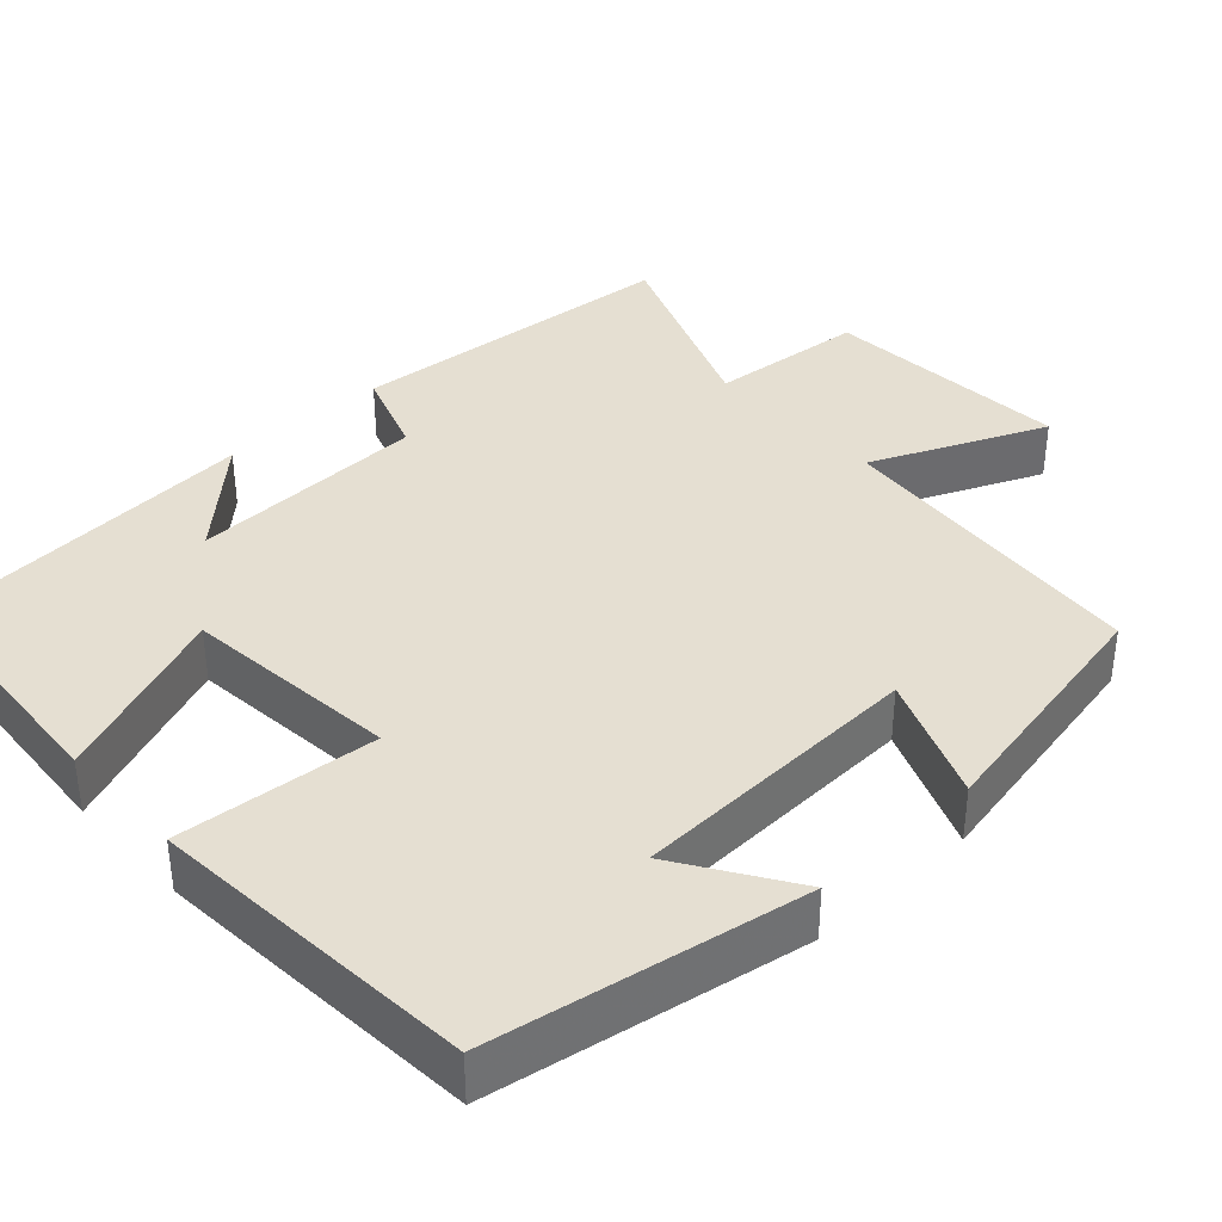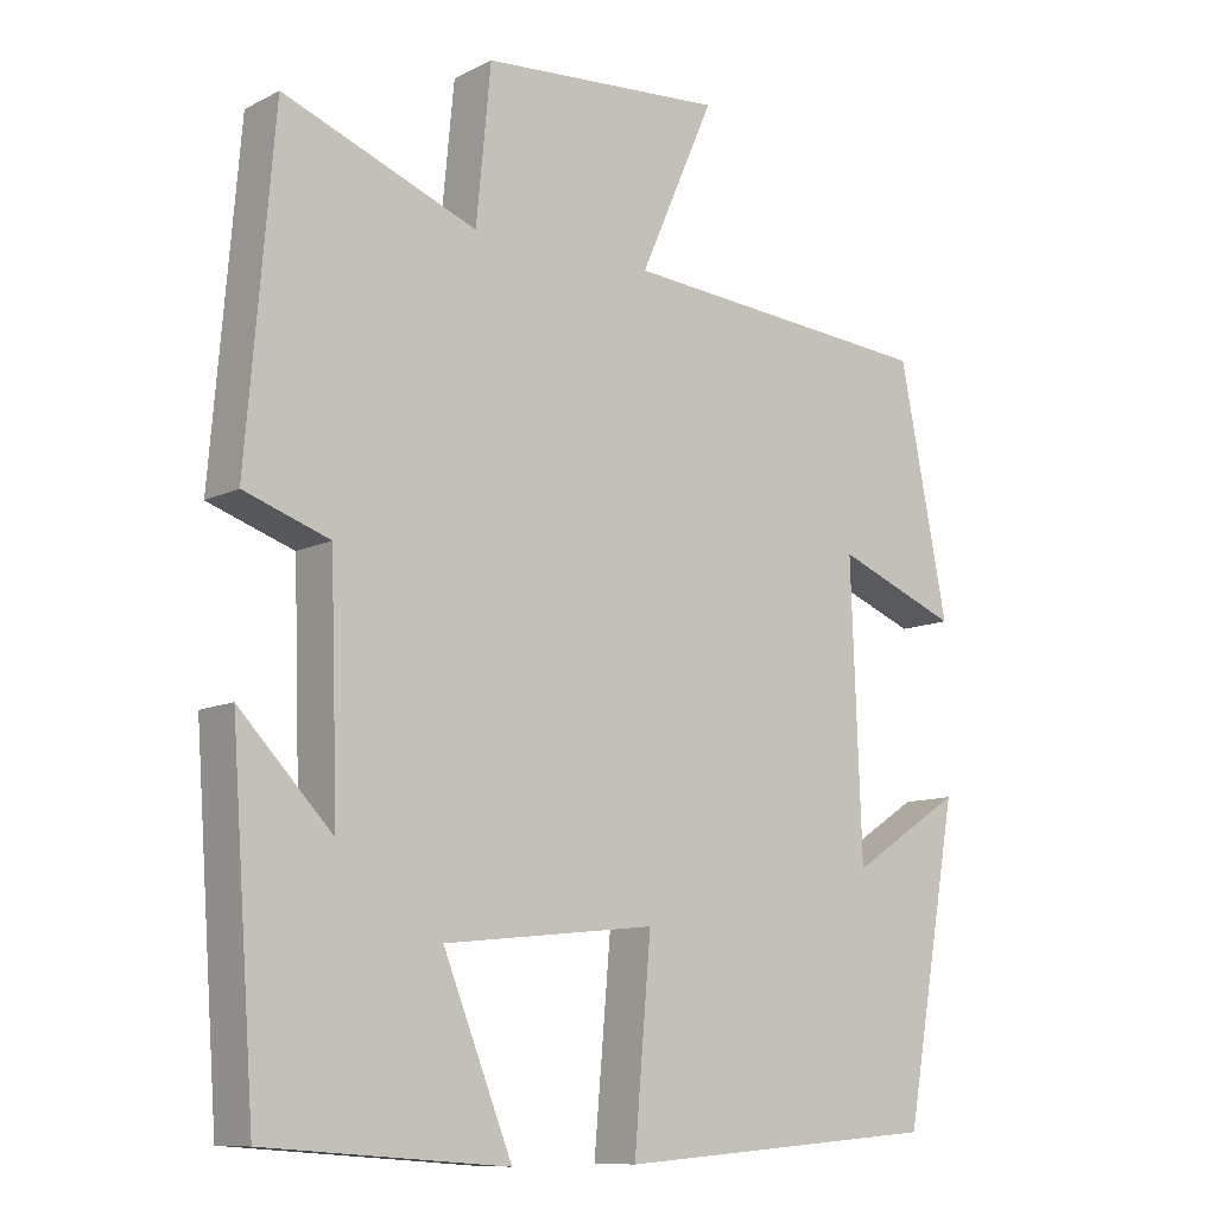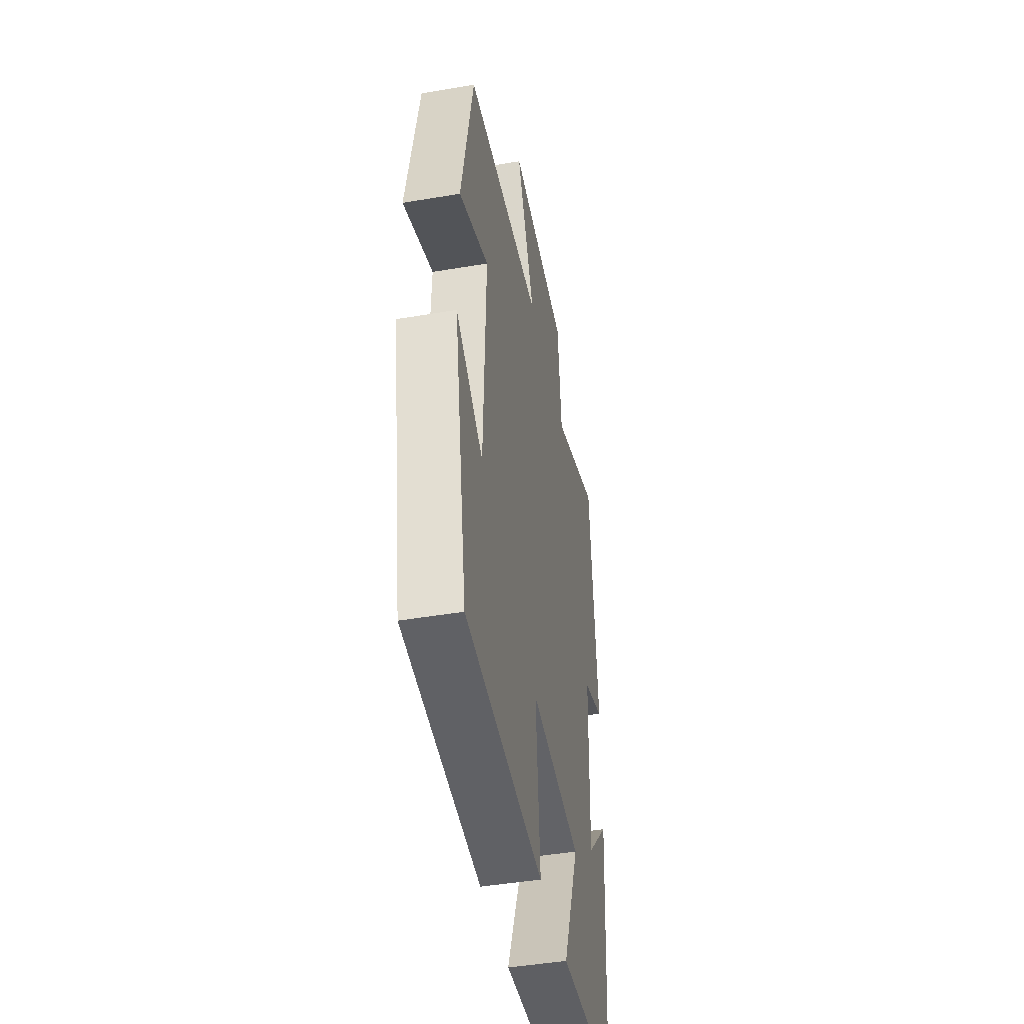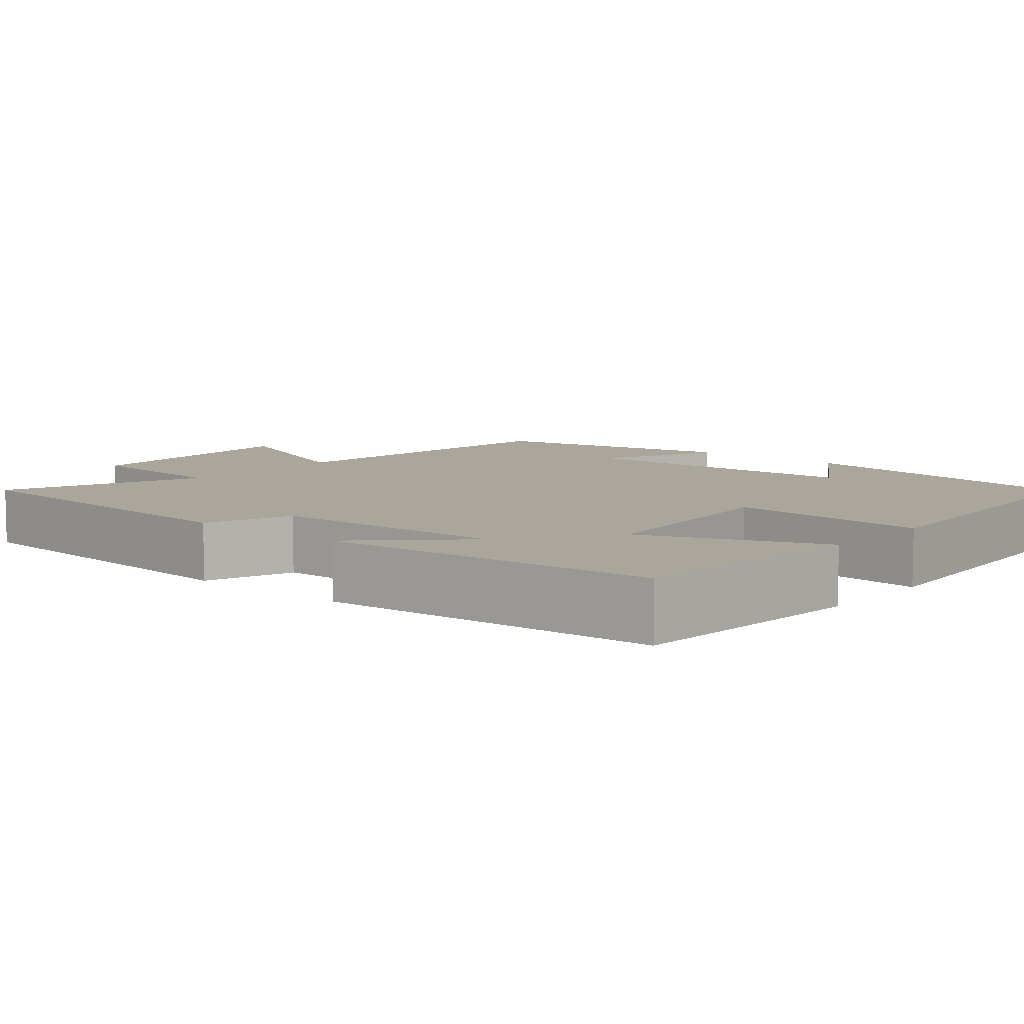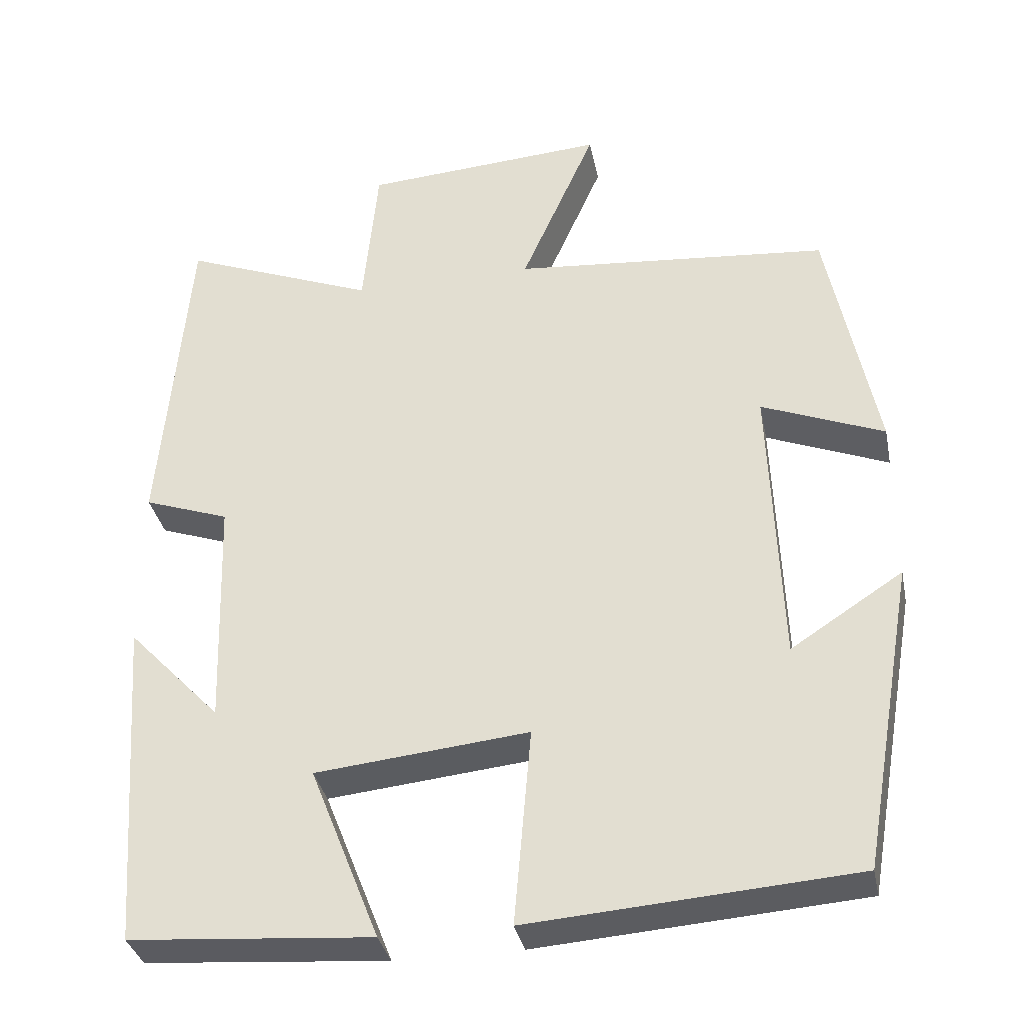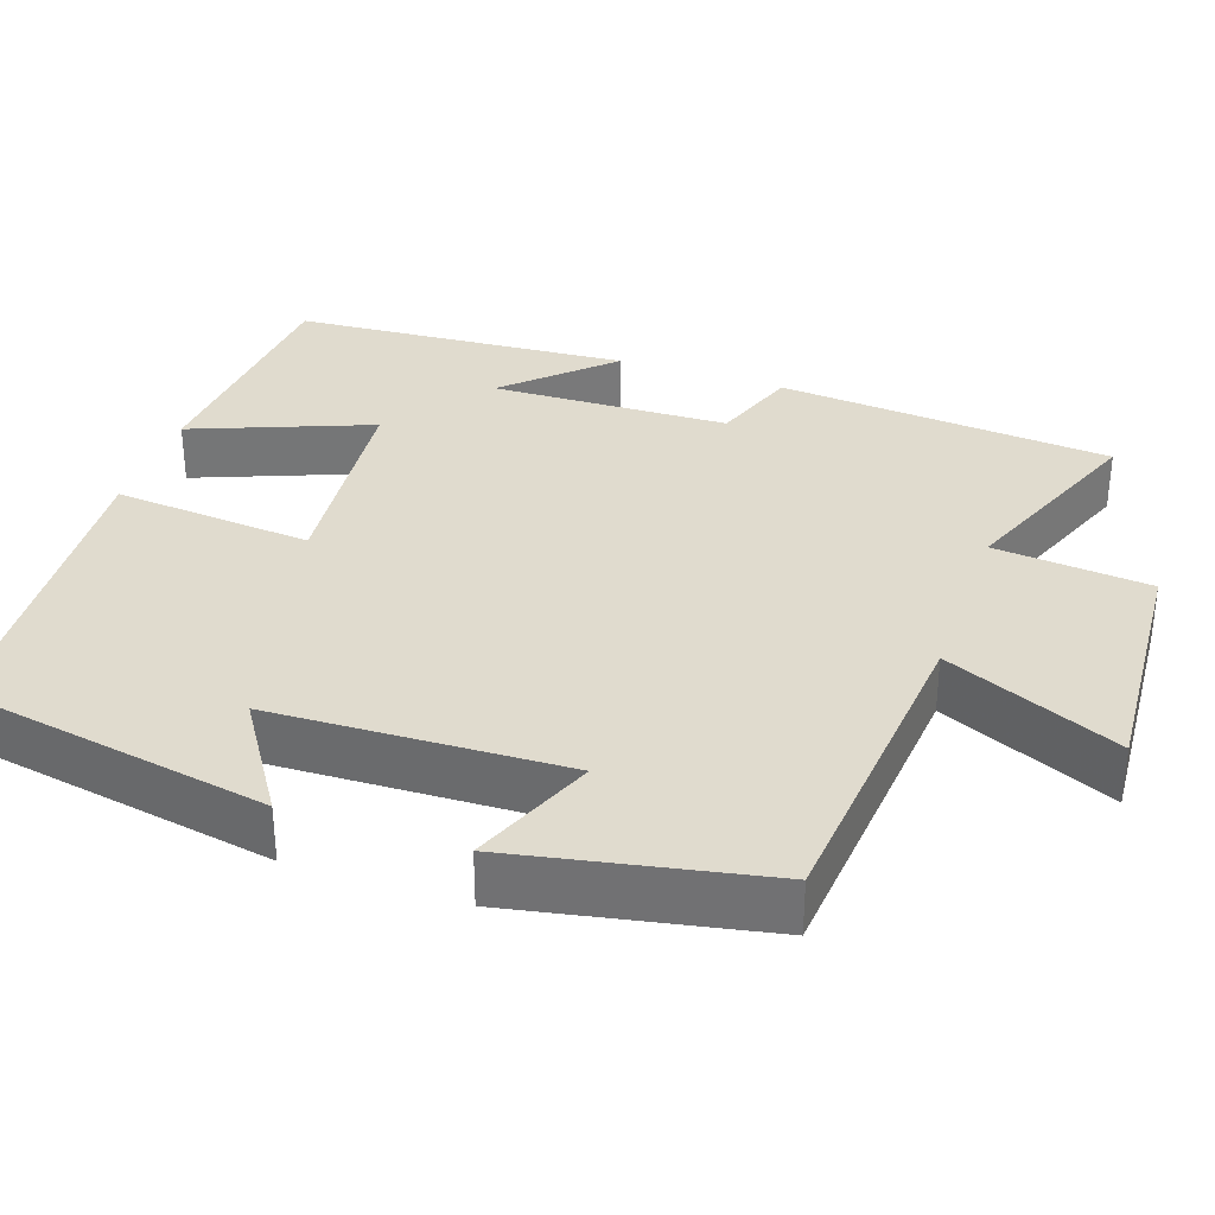
<metadata>
{"format":"obj","ext":"obj","renderer":"f3d","projection":"perspective","resolution":1024,"background":"white","views":[{"elev":37.4,"azim":-132.7,"up":"+Y"},{"elev":-10.2,"azim":141.4,"up":"+Z"},{"elev":-45.4,"azim":-78.9,"up":"+Z"},{"elev":8.0,"azim":130.2,"up":"+Y"},{"elev":-34.5,"azim":-168.6,"up":"+Z"},{"elev":33.5,"azim":-70.9,"up":"+Y"}]}
</metadata>
<code>
v 0.464 0.07 0.599
v 0.5 0.07 0.171
v 0.389 0.07 0.132
v 0.379 0.07 -0.172
v 0.5 0.07 -0.045
v 0.469 0.07 -0.476
v 0.155 0.07 -0.5
v 0.245 0.07 -0.273
v -0.031 0.07 -0.245
v -0.009 0.07 -0.5
v -0.43 0.07 -0.469
v -0.5 0.07 -0.071
v -0.355 0.07 -0.165
v -0.341 0.07 0.209
v -0.5 0.07 0.145
v -0.437 0.07 0.464
v -0.026 0.07 0.5
v -0.123 0.07 0.721
v 0.193 0.07 0.699
v 0.212 0.07 0.5
v 0.464 0 0.599
v 0.5 0 0.171
v 0.389 0 0.132
v 0.379 0 -0.172
v 0.5 0 -0.045
v 0.469 0 -0.476
v 0.155 0 -0.5
v 0.245 0 -0.273
v -0.031 0 -0.245
v -0.009 0 -0.5
v -0.43 0 -0.469
v -0.5 0 -0.071
v -0.355 0 -0.165
v -0.341 0 0.209
v -0.5 0 0.145
v -0.437 0 0.464
v -0.026 0 0.5
v -0.123 0 0.721
v 0.193 0 0.699
v 0.212 0 0.5
f 17 18 19 20
f 15 16 17 20
f 14 15 20 1
f 13 14 1
f 10 11 12 13
f 9 10 13
f 8 9 13 1
f 6 7 8
f 4 5 6
f 4 6 8
f 3 4 8
f 1 2 3
f 1 3 8
f 40 39 38 37
f 40 37 36 35
f 21 40 35 34
f 21 34 33
f 33 32 31 30
f 33 30 29
f 21 33 29 28
f 28 27 26
f 26 25 24
f 28 26 24
f 28 24 23
f 23 22 21
f 28 23 21
f 1 21 22 2
f 2 22 23 3
f 3 23 24 4
f 4 24 25 5
f 5 25 26 6
f 6 26 27 7
f 7 27 28 8
f 8 28 29 9
f 9 29 30 10
f 10 30 31 11
f 11 31 32 12
f 12 32 33 13
f 13 33 34 14
f 14 34 35 15
f 15 35 36 16
f 16 36 37 17
f 17 37 38 18
f 18 38 39 19
f 19 39 40 20
f 20 40 21 1

</code>
